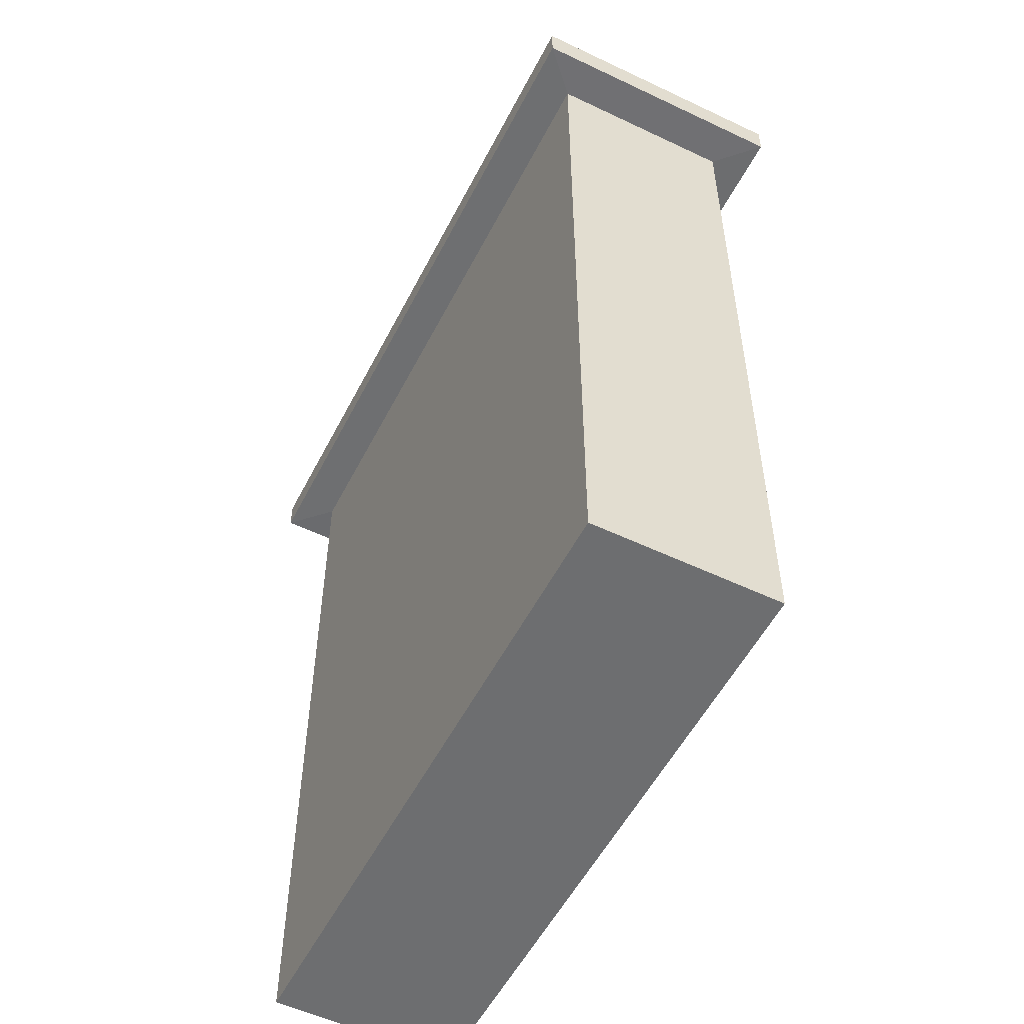
<metadata>
{"format":"obj","ext":"obj","renderer":"f3d","projection":"perspective","resolution":1024,"background":"white","views":[{"elev":-54.2,"azim":63.2,"up":"+Z"}]}
</metadata>
<code>
o Plano
v -1 0 1.503
v 1 0 1.503
v -1 0 -1.022
v 1 0 -1.022
v -1 0.5788 1.503
v 1 0.5788 1.503
v -1 0.5788 -1.022
v 1 0.5788 -1.022
v -0.7925 0.5788 1.337
v 0.7925 0.5788 1.337
v -0.7925 0.5788 -0.8559
v 0.7925 0.5788 -0.8559
v -0.7925 0.1455 1.337
v 0.7925 0.1455 1.337
v -0.7925 0.1455 -0.8559
v 0.7925 0.1455 -0.8559
v -1.127 -0.1241 1.505
v 1.127 -0.1241 1.505
v -1.127 0.7029 1.505
v 1.127 0.7029 1.505
v -1.127 -0.1241 1.604
v 1.127 -0.1241 1.604
v -1.127 0.7029 1.604
v 1.127 0.7029 1.604
v 0 0.4308 1.709
v 0 0.4214 1.678
v 0 0.4061 1.65
v 0 0.3856 1.625
v 0 0.3606 1.604
v 0 0.3321 1.589
v 0 0.3012 1.58
v 0 0.269 1.577
v 0 0.2368 1.58
v 0 0.1319 1.65
v 0.006277 0.4308 1.71
v 0.01231 0.4214 1.68
v 0.01787 0.4061 1.652
v 0.02275 0.3856 1.627
v 0.02675 0.3606 1.607
v 0.02973 0.3321 1.592
v 0.03156 0.3012 1.583
v 0.03217 0.269 1.58
v 0.03156 0.2368 1.583
v 0.02973 0.2059 1.592
v 0.02675 0.1774 1.607
v 0.02275 0.1524 1.627
v 0.01787 0.1319 1.652
v 0.01231 0.1167 1.68
v 0.006277 0.1073 1.71
v 0.01231 0.4308 1.712
v 0.02415 0.4214 1.683
v 0.03506 0.4061 1.657
v 0.04463 0.3856 1.634
v 0.05248 0.3606 1.615
v 0.05831 0.3321 1.601
v 0.0619 0.3012 1.592
v 0.06311 0.269 1.589
v 0.0619 0.2368 1.592
v 0.05831 0.2059 1.601
v 0.05248 0.1774 1.615
v 0.04463 0.1524 1.634
v 0.03506 0.1319 1.657
v 0.02415 0.1167 1.683
v 0.01231 0.1073 1.712
v 0.01787 0.4308 1.715
v 0.03506 0.4214 1.689
v 0.0509 0.4061 1.665
v 0.06479 0.3856 1.645
v 0.07618 0.3606 1.628
v 0.08465 0.3321 1.615
v 0.08986 0.3012 1.607
v 0.09162 0.269 1.604
v 0.08986 0.2368 1.607
v 0.08465 0.2059 1.615
v 0.07618 0.1774 1.628
v 0.06479 0.1524 1.645
v 0.0509 0.1319 1.665
v 0.03506 0.1167 1.689
v 0.01787 0.1073 1.715
v 0.02275 0.4308 1.719
v 0.04463 0.4214 1.697
v 0.06479 0.4061 1.677
v 0.08246 0.3856 1.659
v 0.09696 0.3606 1.645
v 0.1077 0.3321 1.634
v 0.1144 0.3012 1.627
v 0.1166 0.269 1.625
v 0.1144 0.2368 1.627
v 0.1077 0.2059 1.634
v 0.09696 0.1774 1.645
v 0.08246 0.1524 1.659
v 0.06479 0.1319 1.677
v 0.04463 0.1167 1.697
v 0.02275 0.1073 1.719
v 0.02675 0.4308 1.724
v 0.05248 0.4214 1.707
v 0.07618 0.4061 1.691
v 0.09696 0.3856 1.677
v 0.114 0.3606 1.665
v 0.1267 0.3321 1.657
v 0.1345 0.3012 1.652
v 0.1371 0.269 1.65
v 0.1345 0.2368 1.652
v 0.1267 0.2059 1.657
v 0.114 0.1774 1.665
v 0.09696 0.1524 1.677
v 0.07618 0.1319 1.691
v 0.05248 0.1167 1.707
v 0.02675 0.1073 1.724
v 0.02973 0.4308 1.729
v 0.05831 0.4214 1.717
v 0.08465 0.4061 1.707
v 0.1077 0.3856 1.697
v 0.1267 0.3606 1.689
v 0.1408 0.3321 1.683
v 0.1494 0.3012 1.68
v 0.1524 0.269 1.678
v 0.1494 0.2368 1.68
v 0.1408 0.2059 1.683
v 0.1267 0.1774 1.689
v 0.1077 0.1524 1.697
v 0.08465 0.1319 1.707
v 0.05831 0.1167 1.717
v 0.02973 0.1073 1.729
v 0.03156 0.4308 1.735
v 0.0619 0.4214 1.729
v 0.08986 0.4061 1.724
v 0.1144 0.3856 1.719
v 0.1345 0.3606 1.715
v 0.1494 0.3321 1.712
v 0.1586 0.3012 1.71
v 0.1617 0.269 1.709
v 0.1586 0.2368 1.71
v 0.1494 0.2059 1.712
v 0.1345 0.1774 1.715
v 0.1144 0.1524 1.719
v 0.08986 0.1319 1.724
v 0.0619 0.1167 1.729
v 0.03156 0.1073 1.735
v 0.03217 0.4308 1.742
v 0.06311 0.4214 1.742
v 0.09162 0.4061 1.742
v 0.1166 0.3856 1.742
v 0.1371 0.3606 1.742
v 0.1524 0.3321 1.742
v 0.1617 0.3012 1.742
v 0.1649 0.269 1.742
v 0.1617 0.2368 1.742
v 0.1524 0.2059 1.742
v 0.1371 0.1774 1.742
v 0.1166 0.1524 1.742
v 0.09162 0.1319 1.742
v 0.06311 0.1167 1.742
v 0.03217 0.1073 1.742
v 0.03156 0.4308 1.748
v 0.0619 0.4214 1.754
v 0.08986 0.4061 1.759
v 0.1144 0.3856 1.764
v 0.1345 0.3606 1.768
v 0.1494 0.3321 1.771
v 0.1586 0.3012 1.773
v 0.1617 0.269 1.774
v 0.1586 0.2368 1.773
v 0.1494 0.2059 1.771
v 0.1345 0.1774 1.768
v 0.1144 0.1524 1.764
v 0.08986 0.1319 1.759
v 0.0619 0.1167 1.754
v 0.03156 0.1073 1.748
v 0.02973 0.4308 1.754
v 0.05831 0.4214 1.766
v 0.08465 0.4061 1.777
v 0.1077 0.3856 1.786
v 0.1267 0.3606 1.794
v 0.1408 0.3321 1.8
v 0.1494 0.3012 1.803
v 0.1524 0.269 1.805
v 0.1494 0.2368 1.803
v 0.1408 0.2059 1.8
v 0.1267 0.1774 1.794
v 0.1077 0.1524 1.786
v 0.08465 0.1319 1.777
v 0.05831 0.1167 1.766
v 0.02973 0.1073 1.754
v 0.02675 0.4308 1.759
v 0.05248 0.4214 1.777
v 0.07618 0.4061 1.793
v 0.09696 0.3856 1.806
v 0.114 0.3606 1.818
v 0.1267 0.3321 1.826
v 0.1345 0.3012 1.831
v 0.1371 0.269 1.833
v 0.1345 0.2368 1.831
v 0.1267 0.2059 1.826
v 0.114 0.1774 1.818
v 0.09696 0.1524 1.806
v 0.07618 0.1319 1.793
v 0.05248 0.1167 1.777
v 0.02675 0.1073 1.759
v 0.02275 0.4308 1.764
v 0.04463 0.4214 1.786
v 0.06479 0.4061 1.806
v 0.08246 0.3856 1.824
v 0.09696 0.3606 1.839
v 0.1077 0.3321 1.849
v 0.1144 0.3012 1.856
v 0.1166 0.269 1.858
v 0.1144 0.2368 1.856
v 0.1077 0.2059 1.849
v 0.09696 0.1774 1.839
v 0.08246 0.1524 1.824
v 0.06479 0.1319 1.806
v 0.04463 0.1167 1.786
v 0.02275 0.1073 1.764
v 0.01787 0.4308 1.768
v 0.03506 0.4214 1.794
v 0.0509 0.4061 1.818
v 0.06479 0.3856 1.839
v 0.07618 0.3606 1.856
v 0.08465 0.3321 1.868
v 0.08986 0.3012 1.876
v 0.09162 0.269 1.879
v 0.08986 0.2368 1.876
v 0.08465 0.2059 1.868
v 0.07618 0.1774 1.856
v 0.06479 0.1524 1.839
v 0.0509 0.1319 1.818
v 0.03506 0.1167 1.794
v 0.01787 0.1073 1.768
v 0 0.1041 1.742
v 0.01231 0.4308 1.771
v 0.02415 0.4214 1.8
v 0.03506 0.4061 1.826
v 0.04463 0.3856 1.849
v 0.05248 0.3606 1.868
v 0.05831 0.3321 1.882
v 0.0619 0.3012 1.891
v 0.06311 0.269 1.894
v 0.0619 0.2368 1.891
v 0.05831 0.2059 1.882
v 0.05248 0.1774 1.868
v 0.04463 0.1524 1.849
v 0.03506 0.1319 1.826
v 0.02415 0.1167 1.8
v 0.01231 0.1073 1.771
v 0.006277 0.4308 1.773
v 0.01231 0.4214 1.803
v 0.01787 0.4061 1.831
v 0.02275 0.3856 1.856
v 0.02675 0.3606 1.876
v 0.02973 0.3321 1.891
v 0.03156 0.3012 1.9
v 0.03217 0.269 1.903
v 0.03156 0.2368 1.9
v 0.02973 0.2059 1.891
v 0.02675 0.1774 1.876
v 0.02275 0.1524 1.856
v 0.01787 0.1319 1.831
v 0.01231 0.1167 1.803
v 0.006277 0.1073 1.773
v 0 0.4308 1.774
v 0 0.4214 1.805
v 0 0.4061 1.833
v 0 0.3856 1.858
v 0 0.3606 1.879
v 0 0.3321 1.894
v 0 0.3012 1.903
v 0 0.269 1.907
v 0 0.2368 1.903
v 0 0.2059 1.894
v 0 0.1774 1.879
v 0 0.1524 1.858
v 0 0.1319 1.833
v 0 0.1167 1.805
v 0 0.1073 1.774
v -0.006277 0.4308 1.773
v -0.01231 0.4214 1.803
v -0.01787 0.4061 1.831
v -0.02275 0.3856 1.856
v -0.02675 0.3606 1.876
v -0.02973 0.3321 1.891
v -0.03156 0.3012 1.9
v -0.03217 0.269 1.903
v -0.03156 0.2368 1.9
v -0.02973 0.2059 1.891
v -0.02675 0.1774 1.876
v -0.02275 0.1524 1.856
v -0.01787 0.1319 1.831
v -0.01231 0.1167 1.803
v -0.006277 0.1073 1.773
v -0.01231 0.4308 1.771
v -0.02415 0.4214 1.8
v -0.03506 0.4061 1.826
v -0.04463 0.3856 1.849
v -0.05248 0.3606 1.868
v -0.05831 0.3321 1.882
v -0.0619 0.3012 1.891
v -0.06311 0.269 1.894
v -0.0619 0.2368 1.891
v -0.05831 0.2059 1.882
v -0.05248 0.1774 1.868
v -0.04463 0.1524 1.849
v -0.03506 0.1319 1.826
v -0.02415 0.1167 1.8
v -0.01231 0.1073 1.771
v -0.01787 0.4308 1.768
v -0.03506 0.4214 1.794
v -0.0509 0.4061 1.818
v -0.06479 0.3856 1.839
v -0.07618 0.3606 1.856
v -0.08465 0.3321 1.868
v -0.08986 0.3012 1.876
v -0.09162 0.269 1.879
v -0.08986 0.2368 1.876
v -0.08465 0.2059 1.868
v -0.07618 0.1774 1.856
v -0.06479 0.1524 1.839
v -0.0509 0.1319 1.818
v -0.03506 0.1167 1.794
v -0.01787 0.1073 1.768
v 0 0.4339 1.742
v -0.02275 0.4308 1.764
v -0.04463 0.4214 1.786
v -0.06479 0.4061 1.806
v -0.08246 0.3856 1.824
v -0.09696 0.3606 1.839
v -0.1077 0.3321 1.849
v -0.1144 0.3012 1.856
v -0.1166 0.269 1.858
v -0.1144 0.2368 1.856
v -0.1077 0.2059 1.849
v -0.09696 0.1774 1.839
v -0.08246 0.1524 1.824
v -0.06479 0.1319 1.806
v -0.04463 0.1167 1.786
v -0.02275 0.1073 1.764
v -0.02675 0.4308 1.759
v -0.05248 0.4214 1.777
v -0.07618 0.4061 1.793
v -0.09696 0.3856 1.806
v -0.114 0.3606 1.818
v -0.1267 0.3321 1.826
v -0.1345 0.3012 1.831
v -0.1371 0.269 1.833
v -0.1345 0.2368 1.831
v -0.1267 0.2059 1.826
v -0.114 0.1774 1.818
v -0.09696 0.1524 1.806
v -0.07618 0.1319 1.793
v -0.05248 0.1167 1.777
v -0.02675 0.1073 1.759
v -0.02973 0.4308 1.754
v -0.05831 0.4214 1.766
v -0.08465 0.4061 1.777
v -0.1077 0.3856 1.786
v -0.1267 0.3606 1.794
v -0.1408 0.3321 1.8
v -0.1494 0.3012 1.803
v -0.1524 0.269 1.805
v -0.1494 0.2368 1.803
v -0.1408 0.2059 1.8
v -0.1267 0.1774 1.794
v -0.1077 0.1524 1.786
v -0.08465 0.1319 1.777
v -0.05831 0.1167 1.766
v -0.02973 0.1073 1.754
v -0.03156 0.4308 1.748
v -0.0619 0.4214 1.754
v -0.08986 0.4061 1.759
v -0.1144 0.3856 1.764
v -0.1345 0.3606 1.768
v -0.1494 0.3321 1.771
v -0.1586 0.3012 1.773
v -0.1617 0.269 1.774
v -0.1586 0.2368 1.773
v -0.1494 0.2059 1.771
v -0.1345 0.1774 1.768
v -0.1144 0.1524 1.764
v -0.08986 0.1319 1.759
v -0.0619 0.1167 1.754
v -0.03156 0.1073 1.748
v -0.03217 0.4308 1.742
v -0.06311 0.4214 1.742
v -0.09162 0.4061 1.742
v -0.1166 0.3856 1.742
v -0.1371 0.3606 1.742
v -0.1524 0.3321 1.742
v -0.1617 0.3012 1.742
v -0.1649 0.269 1.742
v -0.1617 0.2368 1.742
v -0.1524 0.2059 1.742
v -0.1371 0.1774 1.742
v -0.1166 0.1524 1.742
v -0.09162 0.1319 1.742
v -0.06311 0.1167 1.742
v -0.03217 0.1073 1.742
v -0.03156 0.4308 1.735
v -0.0619 0.4214 1.729
v -0.08986 0.4061 1.724
v -0.1144 0.3856 1.719
v -0.1345 0.3606 1.715
v -0.1494 0.3321 1.712
v -0.1586 0.3012 1.71
v -0.1617 0.269 1.709
v -0.1586 0.2368 1.71
v -0.1494 0.2059 1.712
v -0.1345 0.1774 1.715
v -0.1144 0.1524 1.719
v -0.08986 0.1319 1.724
v -0.0619 0.1167 1.729
v -0.03156 0.1073 1.735
v -0.02973 0.4308 1.729
v -0.05831 0.4214 1.717
v -0.08465 0.4061 1.707
v -0.1077 0.3856 1.697
v -0.1267 0.3606 1.689
v -0.1408 0.3321 1.683
v -0.1494 0.3012 1.68
v -0.1524 0.269 1.678
v -0.1494 0.2368 1.68
v -0.1408 0.2059 1.683
v -0.1267 0.1774 1.689
v -0.1077 0.1524 1.697
v -0.08465 0.1319 1.707
v -0.05831 0.1167 1.717
v -0.02973 0.1073 1.729
v -0.02675 0.4308 1.724
v -0.05248 0.4214 1.707
v -0.07618 0.4061 1.691
v -0.09696 0.3856 1.677
v -0.114 0.3606 1.665
v -0.1267 0.3321 1.657
v -0.1345 0.3012 1.652
v -0.1371 0.269 1.65
v -0.1345 0.2368 1.652
v -0.1267 0.2059 1.657
v -0.114 0.1774 1.665
v -0.09696 0.1524 1.677
v -0.07618 0.1319 1.691
v -0.05248 0.1167 1.707
v -0.02675 0.1073 1.724
v -0.02275 0.4308 1.719
v -0.04463 0.4214 1.697
v -0.06479 0.4061 1.677
v -0.08246 0.3856 1.659
v -0.09696 0.3606 1.645
v -0.1077 0.3321 1.634
v -0.1144 0.3012 1.627
v -0.1166 0.269 1.625
v -0.1144 0.2368 1.627
v -0.1077 0.2059 1.634
v -0.09696 0.1774 1.645
v -0.08246 0.1524 1.659
v -0.06479 0.1319 1.677
v -0.04463 0.1167 1.697
v -0.02275 0.1073 1.719
v -0.01787 0.4308 1.715
v -0.03506 0.4214 1.689
v -0.0509 0.4061 1.665
v -0.06479 0.3856 1.645
v -0.07618 0.3606 1.628
v -0.08465 0.3321 1.615
v -0.08986 0.3012 1.607
v -0.09162 0.269 1.604
v -0.08986 0.2368 1.607
v -0.08465 0.2059 1.615
v -0.07618 0.1774 1.628
v -0.06479 0.1524 1.645
v -0.0509 0.1319 1.665
v -0.03506 0.1167 1.689
v -0.01787 0.1073 1.715
v -0.01231 0.4308 1.712
v -0.02415 0.4214 1.683
v -0.03506 0.4061 1.657
v -0.04463 0.3856 1.634
v -0.05248 0.3606 1.615
v -0.05831 0.3321 1.601
v -0.0619 0.3012 1.592
v -0.06311 0.269 1.589
v -0.0619 0.2368 1.592
v -0.05831 0.2059 1.601
v -0.05248 0.1774 1.615
v -0.04463 0.1524 1.634
v -0.03506 0.1319 1.657
v -0.02415 0.1167 1.683
v -0.01231 0.1073 1.712
v -0.006277 0.4308 1.71
v -0.01231 0.4214 1.68
v -0.01787 0.4061 1.652
v -0.02275 0.3856 1.627
v -0.02675 0.3606 1.607
v -0.02973 0.3321 1.592
v -0.03156 0.3012 1.583
v -0.03217 0.269 1.58
v -0.03156 0.2368 1.583
v -0.02973 0.2059 1.592
v -0.02675 0.1774 1.607
v -0.02275 0.1524 1.627
v -0.01787 0.1319 1.652
v -0.01231 0.1167 1.68
v -0.006277 0.1073 1.71
v 0 0.2059 1.589
v 0 0.1774 1.604
v 0 0.1524 1.625
v 0 0.1167 1.678
v 0 0.1073 1.709
f 1 3 4 2
f 8 7 11 12
f 4 3 7 8
f 6 5 19 20
f 2 4 8 6
f 3 1 5 7
f 10 12 16 14
f 5 6 10 9
f 6 8 12 10
f 7 5 9 11
f 13 14 16 15
f 11 9 13 15
f 12 11 15 16
f 9 10 14 13
f 20 19 23 24
f 1 2 18 17
f 2 6 20 18
f 5 1 17 19
f 21 22 24 23
f 18 20 24 22
f 17 18 22 21
f 19 17 21 23
f 505 34 47 48
f 31 30 40 41
f 506 505 48 49
f 32 31 41 42
f 25 321 35
f 230 506 49
f 33 32 42 43
f 26 25 35 36
f 502 33 43 44
f 27 26 36 37
f 503 502 44 45
f 28 27 37 38
f 504 503 45 46
f 29 28 38 39
f 34 504 46 47
f 30 29 39 40
f 47 46 61 62
f 40 39 54 55
f 48 47 62 63
f 41 40 55 56
f 49 48 63 64
f 42 41 56 57
f 35 321 50
f 230 49 64
f 43 42 57 58
f 36 35 50 51
f 44 43 58 59
f 37 36 51 52
f 45 44 59 60
f 38 37 52 53
f 46 45 60 61
f 39 38 53 54
f 51 50 65 66
f 59 58 73 74
f 52 51 66 67
f 60 59 74 75
f 53 52 67 68
f 61 60 75 76
f 54 53 68 69
f 62 61 76 77
f 55 54 69 70
f 63 62 77 78
f 56 55 70 71
f 64 63 78 79
f 57 56 71 72
f 50 321 65
f 230 64 79
f 58 57 72 73
f 70 69 84 85
f 78 77 92 93
f 71 70 85 86
f 79 78 93 94
f 72 71 86 87
f 65 321 80
f 230 79 94
f 73 72 87 88
f 66 65 80 81
f 74 73 88 89
f 67 66 81 82
f 75 74 89 90
f 68 67 82 83
f 76 75 90 91
f 69 68 83 84
f 77 76 91 92
f 89 88 103 104
f 82 81 96 97
f 90 89 104 105
f 83 82 97 98
f 91 90 105 106
f 84 83 98 99
f 92 91 106 107
f 85 84 99 100
f 93 92 107 108
f 86 85 100 101
f 94 93 108 109
f 87 86 101 102
f 80 321 95
f 230 94 109
f 88 87 102 103
f 81 80 95 96
f 108 107 122 123
f 101 100 115 116
f 109 108 123 124
f 102 101 116 117
f 95 321 110
f 230 109 124
f 103 102 117 118
f 96 95 110 111
f 104 103 118 119
f 97 96 111 112
f 105 104 119 120
f 98 97 112 113
f 106 105 120 121
f 99 98 113 114
f 107 106 121 122
f 100 99 114 115
f 120 119 134 135
f 113 112 127 128
f 121 120 135 136
f 114 113 128 129
f 122 121 136 137
f 115 114 129 130
f 123 122 137 138
f 116 115 130 131
f 124 123 138 139
f 117 116 131 132
f 110 321 125
f 230 124 139
f 118 117 132 133
f 111 110 125 126
f 119 118 133 134
f 112 111 126 127
f 139 138 153 154
f 132 131 146 147
f 125 321 140
f 230 139 154
f 133 132 147 148
f 126 125 140 141
f 134 133 148 149
f 127 126 141 142
f 135 134 149 150
f 128 127 142 143
f 136 135 150 151
f 129 128 143 144
f 137 136 151 152
f 130 129 144 145
f 138 137 152 153
f 131 130 145 146
f 143 142 157 158
f 151 150 165 166
f 144 143 158 159
f 152 151 166 167
f 145 144 159 160
f 153 152 167 168
f 146 145 160 161
f 154 153 168 169
f 147 146 161 162
f 140 321 155
f 230 154 169
f 148 147 162 163
f 141 140 155 156
f 149 148 163 164
f 142 141 156 157
f 150 149 164 165
f 162 161 176 177
f 155 321 170
f 230 169 184
f 163 162 177 178
f 156 155 170 171
f 164 163 178 179
f 157 156 171 172
f 165 164 179 180
f 158 157 172 173
f 166 165 180 181
f 159 158 173 174
f 167 166 181 182
f 160 159 174 175
f 168 167 182 183
f 161 160 175 176
f 169 168 183 184
f 181 180 195 196
f 174 173 188 189
f 182 181 196 197
f 175 174 189 190
f 183 182 197 198
f 176 175 190 191
f 184 183 198 199
f 177 176 191 192
f 170 321 185
f 230 184 199
f 178 177 192 193
f 171 170 185 186
f 179 178 193 194
f 172 171 186 187
f 180 179 194 195
f 173 172 187 188
f 185 321 200
f 230 199 214
f 193 192 207 208
f 186 185 200 201
f 194 193 208 209
f 187 186 201 202
f 195 194 209 210
f 188 187 202 203
f 196 195 210 211
f 189 188 203 204
f 197 196 211 212
f 190 189 204 205
f 198 197 212 213
f 191 190 205 206
f 199 198 213 214
f 192 191 206 207
f 204 203 218 219
f 212 211 226 227
f 205 204 219 220
f 213 212 227 228
f 206 205 220 221
f 214 213 228 229
f 207 206 221 222
f 200 321 215
f 230 214 229
f 208 207 222 223
f 201 200 215 216
f 209 208 223 224
f 202 201 216 217
f 210 209 224 225
f 203 202 217 218
f 211 210 225 226
f 223 222 238 239
f 216 215 231 232
f 224 223 239 240
f 217 216 232 233
f 225 224 240 241
f 218 217 233 234
f 226 225 241 242
f 219 218 234 235
f 227 226 242 243
f 220 219 235 236
f 228 227 243 244
f 221 220 236 237
f 229 228 244 245
f 222 221 237 238
f 215 321 231
f 230 229 245
f 243 242 257 258
f 236 235 250 251
f 244 243 258 259
f 237 236 251 252
f 245 244 259 260
f 238 237 252 253
f 231 321 246
f 230 245 260
f 239 238 253 254
f 232 231 246 247
f 240 239 254 255
f 233 232 247 248
f 241 240 255 256
f 234 233 248 249
f 242 241 256 257
f 235 234 249 250
f 255 254 269 270
f 248 247 262 263
f 256 255 270 271
f 249 248 263 264
f 257 256 271 272
f 250 249 264 265
f 258 257 272 273
f 251 250 265 266
f 259 258 273 274
f 252 251 266 267
f 260 259 274 275
f 253 252 267 268
f 246 321 261
f 230 260 275
f 254 253 268 269
f 247 246 261 262
f 274 273 288 289
f 267 266 281 282
f 275 274 289 290
f 268 267 282 283
f 261 321 276
f 230 275 290
f 269 268 283 284
f 262 261 276 277
f 270 269 284 285
f 263 262 277 278
f 271 270 285 286
f 264 263 278 279
f 272 271 286 287
f 265 264 279 280
f 273 272 287 288
f 266 265 280 281
f 278 277 292 293
f 286 285 300 301
f 279 278 293 294
f 287 286 301 302
f 280 279 294 295
f 288 287 302 303
f 281 280 295 296
f 289 288 303 304
f 282 281 296 297
f 290 289 304 305
f 283 282 297 298
f 276 321 291
f 230 290 305
f 284 283 298 299
f 277 276 291 292
f 285 284 299 300
f 297 296 311 312
f 305 304 319 320
f 298 297 312 313
f 291 321 306
f 230 305 320
f 299 298 313 314
f 292 291 306 307
f 300 299 314 315
f 293 292 307 308
f 301 300 315 316
f 294 293 308 309
f 302 301 316 317
f 295 294 309 310
f 303 302 317 318
f 296 295 310 311
f 304 303 318 319
f 316 315 331 332
f 309 308 324 325
f 317 316 332 333
f 310 309 325 326
f 318 317 333 334
f 311 310 326 327
f 319 318 334 335
f 312 311 327 328
f 320 319 335 336
f 313 312 328 329
f 306 321 322
f 230 320 336
f 314 313 329 330
f 307 306 322 323
f 315 314 330 331
f 308 307 323 324
f 336 335 350 351
f 329 328 343 344
f 322 321 337
f 230 336 351
f 330 329 344 345
f 323 322 337 338
f 331 330 345 346
f 324 323 338 339
f 332 331 346 347
f 325 324 339 340
f 333 332 347 348
f 326 325 340 341
f 334 333 348 349
f 327 326 341 342
f 335 334 349 350
f 328 327 342 343
f 340 339 354 355
f 348 347 362 363
f 341 340 355 356
f 349 348 363 364
f 342 341 356 357
f 350 349 364 365
f 343 342 357 358
f 351 350 365 366
f 344 343 358 359
f 337 321 352
f 230 351 366
f 345 344 359 360
f 338 337 352 353
f 346 345 360 361
f 339 338 353 354
f 347 346 361 362
f 359 358 373 374
f 352 321 367
f 230 366 381
f 360 359 374 375
f 353 352 367 368
f 361 360 375 376
f 354 353 368 369
f 362 361 376 377
f 355 354 369 370
f 363 362 377 378
f 356 355 370 371
f 364 363 378 379
f 357 356 371 372
f 365 364 379 380
f 358 357 372 373
f 366 365 380 381
f 378 377 392 393
f 371 370 385 386
f 379 378 393 394
f 372 371 386 387
f 380 379 394 395
f 373 372 387 388
f 381 380 395 396
f 374 373 388 389
f 367 321 382
f 230 381 396
f 375 374 389 390
f 368 367 382 383
f 376 375 390 391
f 369 368 383 384
f 377 376 391 392
f 370 369 384 385
f 230 396 411
f 390 389 404 405
f 383 382 397 398
f 391 390 405 406
f 384 383 398 399
f 392 391 406 407
f 385 384 399 400
f 393 392 407 408
f 386 385 400 401
f 394 393 408 409
f 387 386 401 402
f 395 394 409 410
f 388 387 402 403
f 396 395 410 411
f 389 388 403 404
f 382 321 397
f 409 408 423 424
f 402 401 416 417
f 410 409 424 425
f 403 402 417 418
f 411 410 425 426
f 404 403 418 419
f 397 321 412
f 230 411 426
f 405 404 419 420
f 398 397 412 413
f 406 405 420 421
f 399 398 413 414
f 407 406 421 422
f 400 399 414 415
f 408 407 422 423
f 401 400 415 416
f 413 412 427 428
f 421 420 435 436
f 414 413 428 429
f 422 421 436 437
f 415 414 429 430
f 423 422 437 438
f 416 415 430 431
f 424 423 438 439
f 417 416 431 432
f 425 424 439 440
f 418 417 432 433
f 426 425 440 441
f 419 418 433 434
f 412 321 427
f 230 426 441
f 420 419 434 435
f 432 431 446 447
f 440 439 454 455
f 433 432 447 448
f 441 440 455 456
f 434 433 448 449
f 427 321 442
f 230 441 456
f 435 434 449 450
f 428 427 442 443
f 436 435 450 451
f 429 428 443 444
f 437 436 451 452
f 430 429 444 445
f 438 437 452 453
f 431 430 445 446
f 439 438 453 454
f 451 450 465 466
f 444 443 458 459
f 452 451 466 467
f 445 444 459 460
f 453 452 467 468
f 446 445 460 461
f 454 453 468 469
f 447 446 461 462
f 455 454 469 470
f 448 447 462 463
f 456 455 470 471
f 449 448 463 464
f 442 321 457
f 230 456 471
f 450 449 464 465
f 443 442 457 458
f 470 469 484 485
f 463 462 477 478
f 471 470 485 486
f 464 463 478 479
f 457 321 472
f 230 471 486
f 465 464 479 480
f 458 457 472 473
f 466 465 480 481
f 459 458 473 474
f 467 466 481 482
f 460 459 474 475
f 468 467 482 483
f 461 460 475 476
f 469 468 483 484
f 462 461 476 477
f 474 473 488 489
f 482 481 496 497
f 475 474 489 490
f 483 482 497 498
f 476 475 490 491
f 484 483 498 499
f 477 476 491 492
f 485 484 499 500
f 478 477 492 493
f 486 485 500 501
f 479 478 493 494
f 472 321 487
f 230 486 501
f 480 479 494 495
f 473 472 487 488
f 481 480 495 496
f 493 492 30 31
f 501 500 505 506
f 494 493 31 32
f 487 321 25
f 230 501 506
f 495 494 32 33
f 488 487 25 26
f 496 495 33 502
f 489 488 26 27
f 497 496 502 503
f 490 489 27 28
f 498 497 503 504
f 491 490 28 29
f 499 498 504 34
f 492 491 29 30
f 500 499 34 505

</code>
